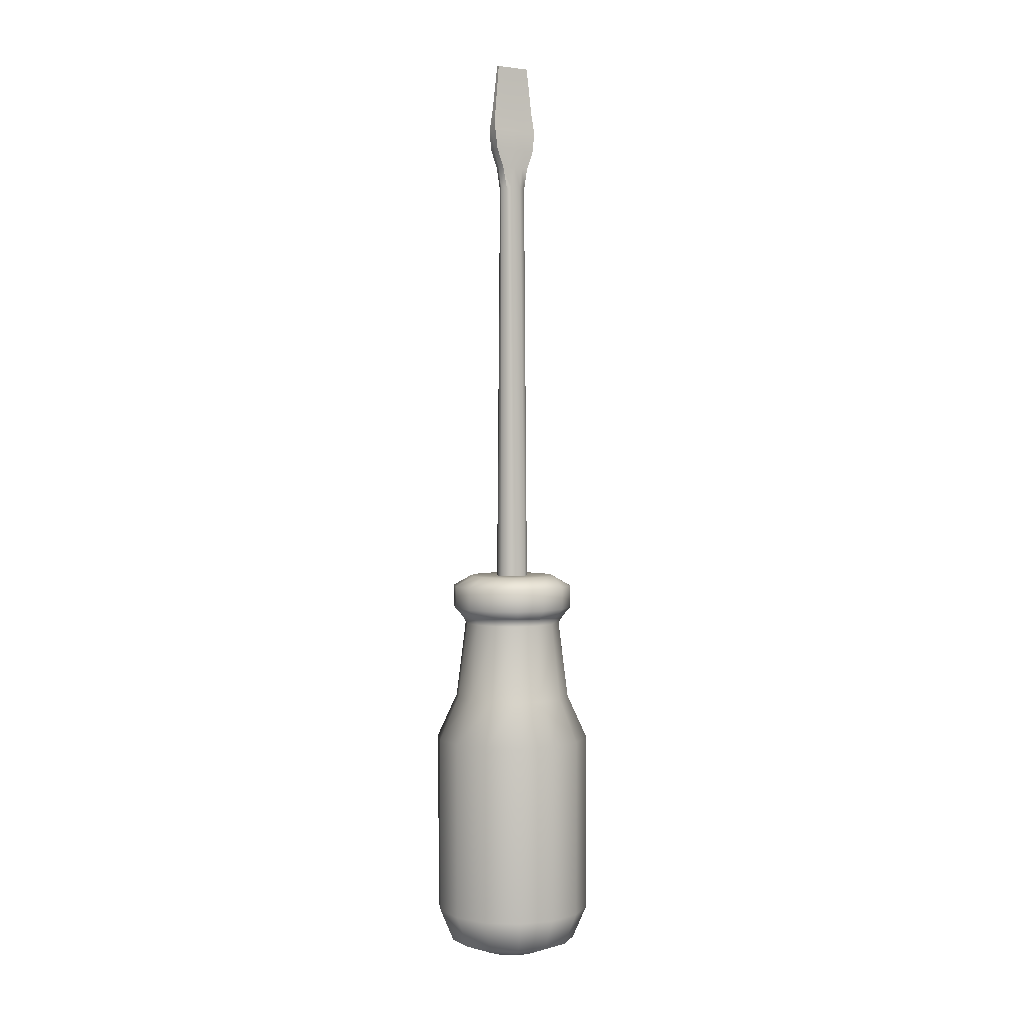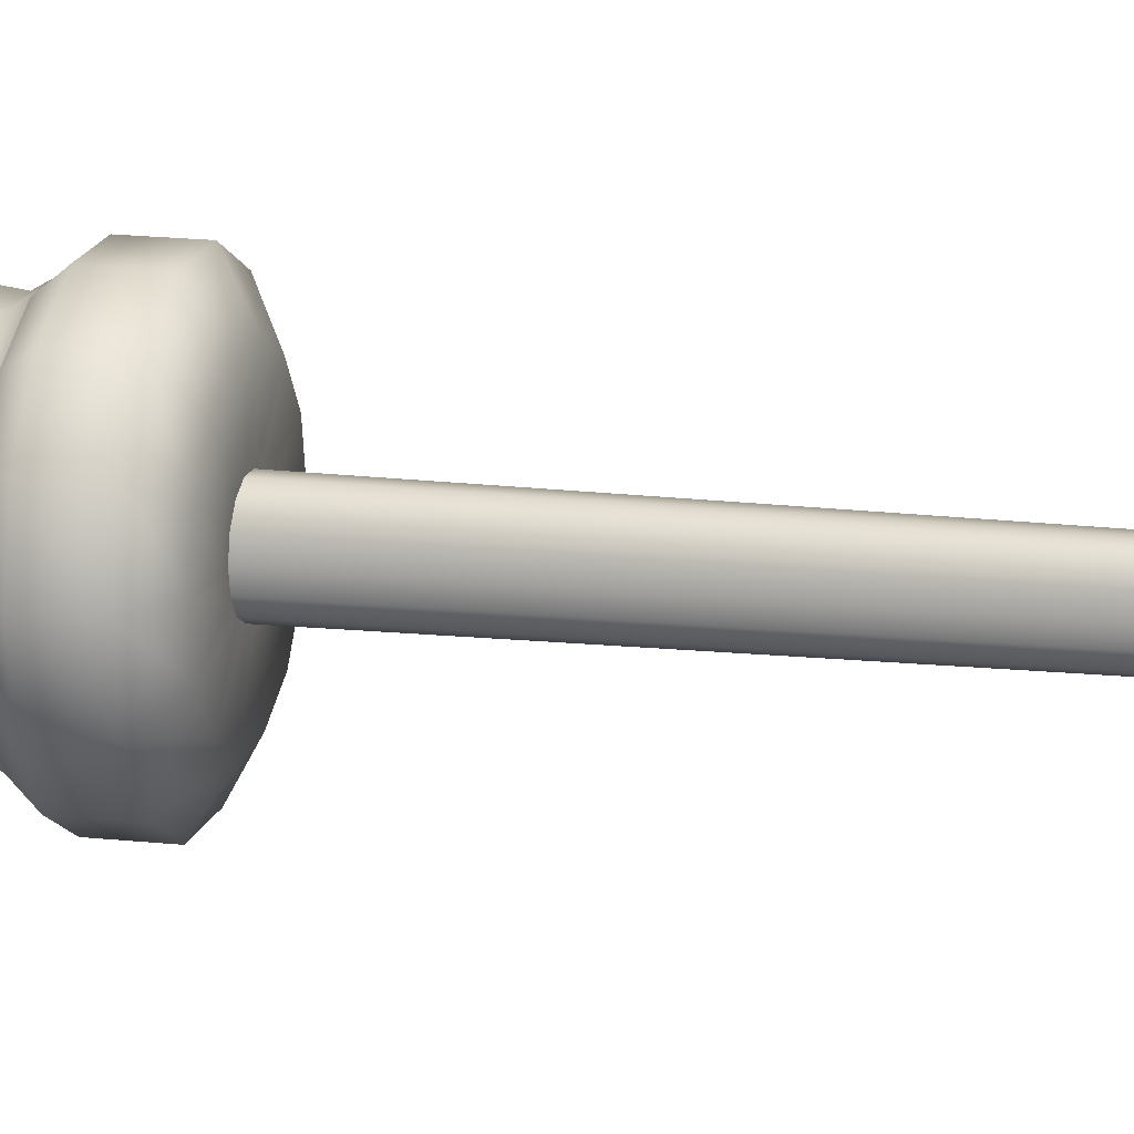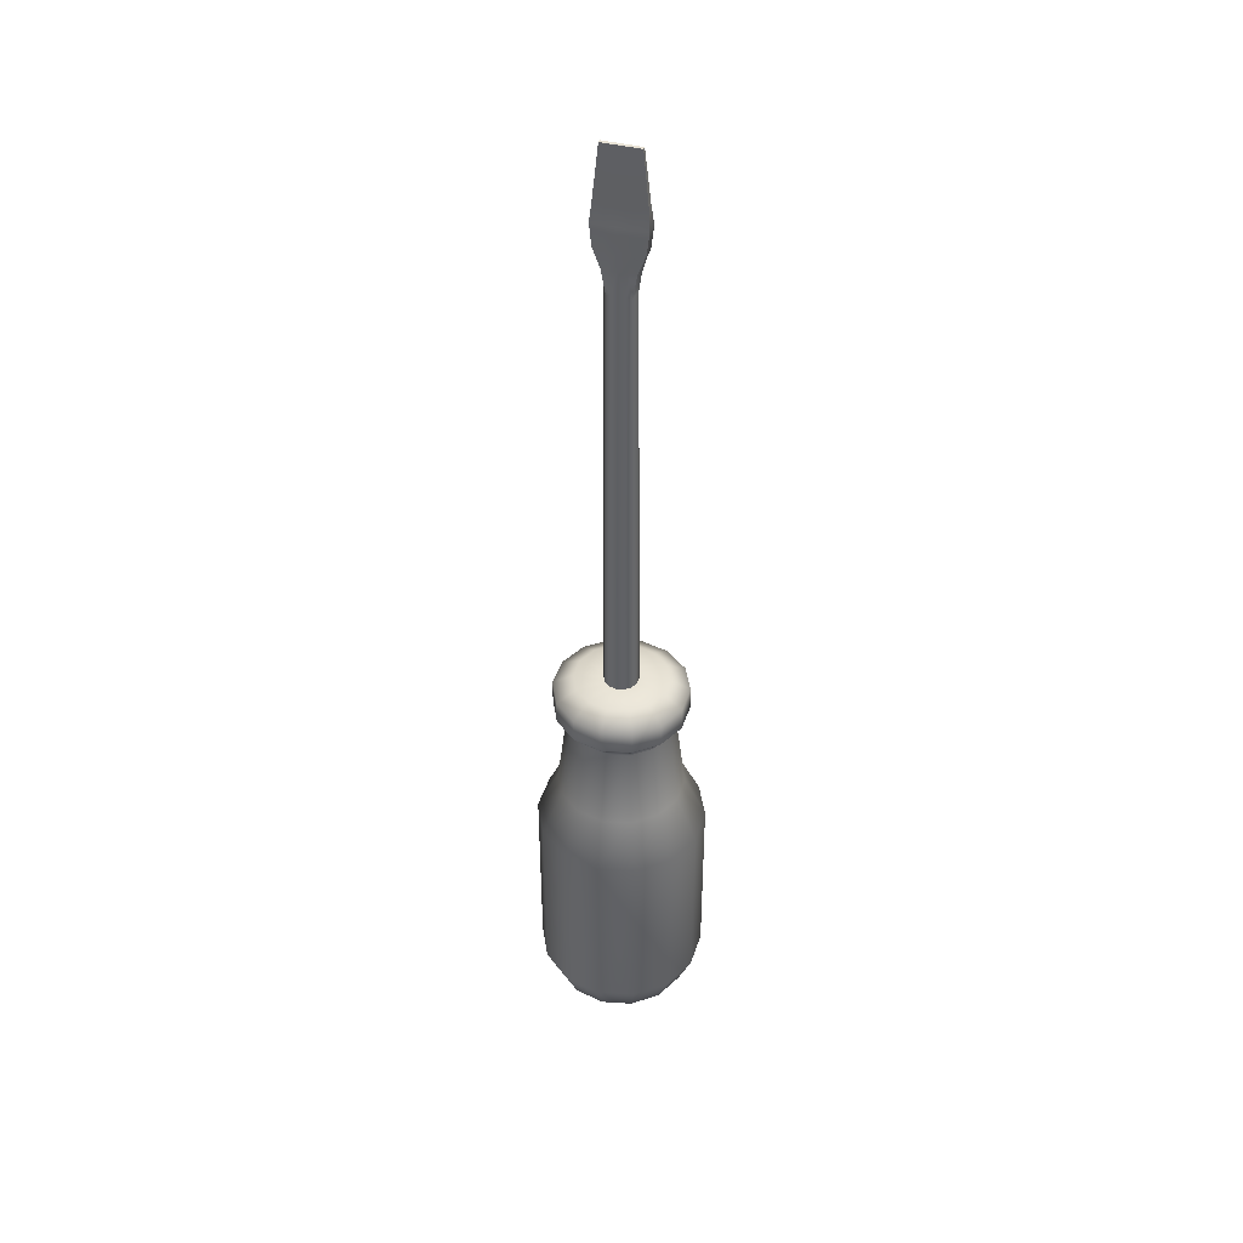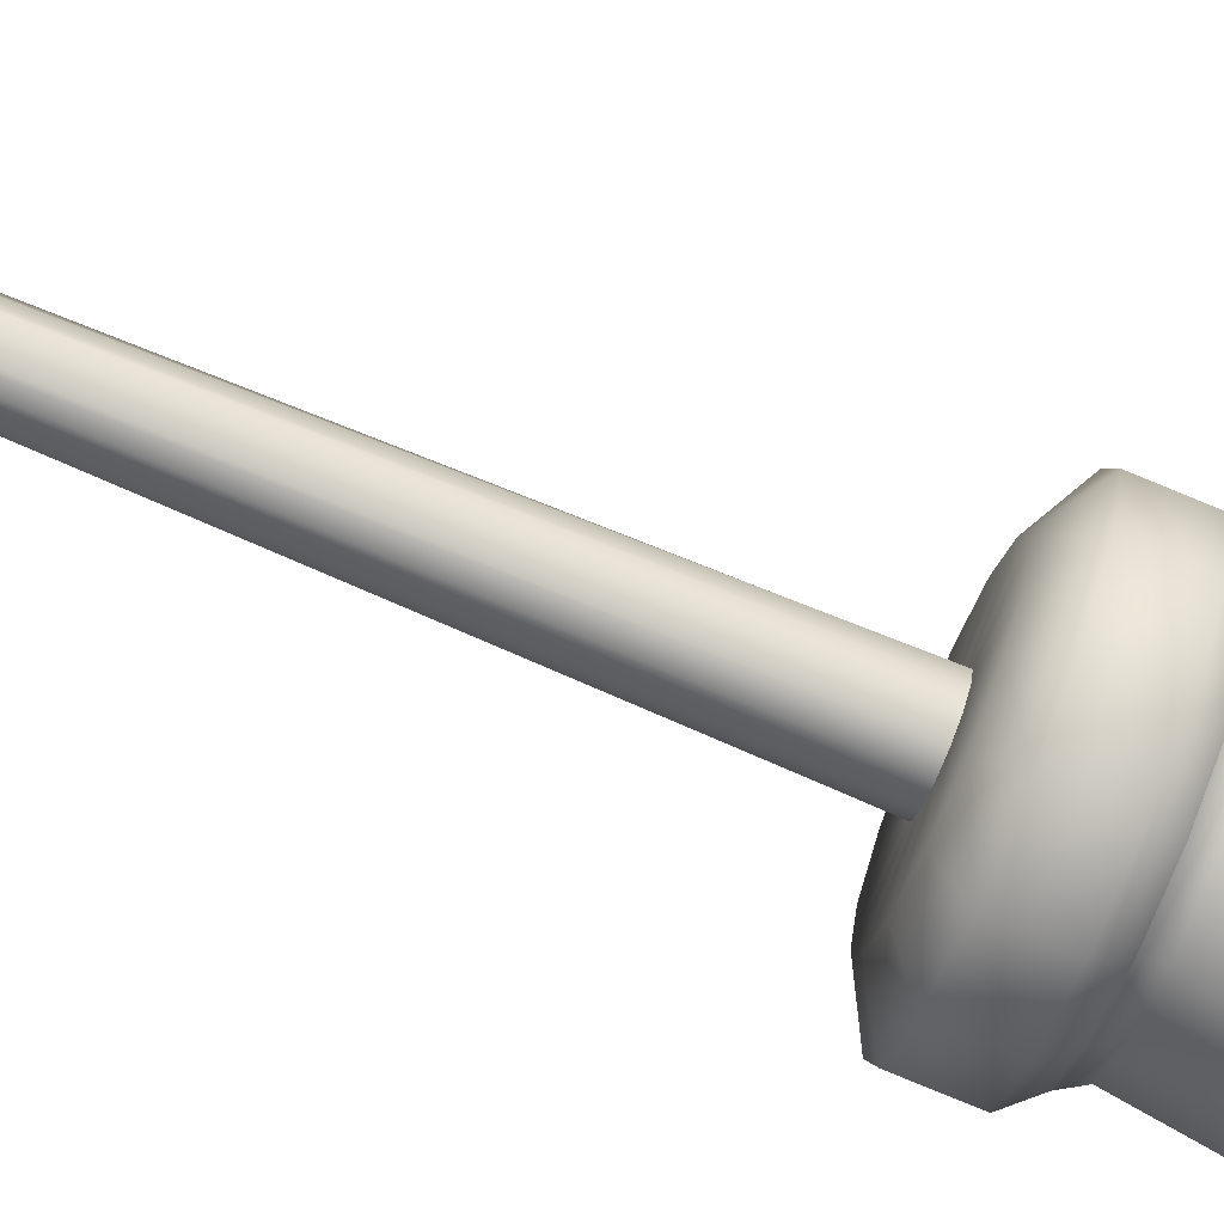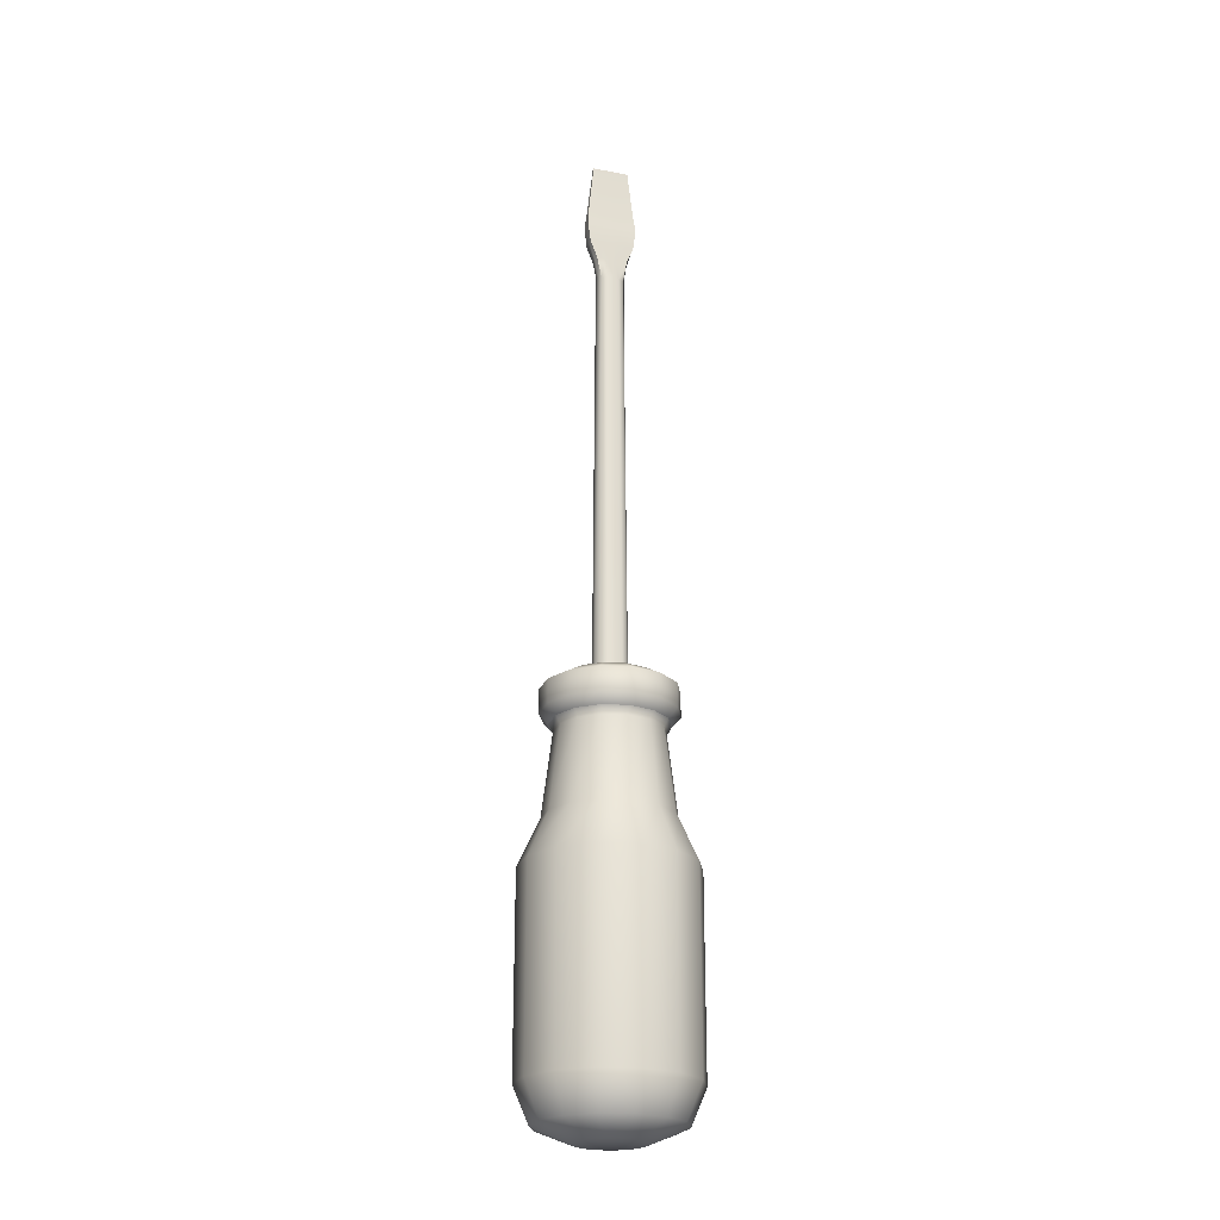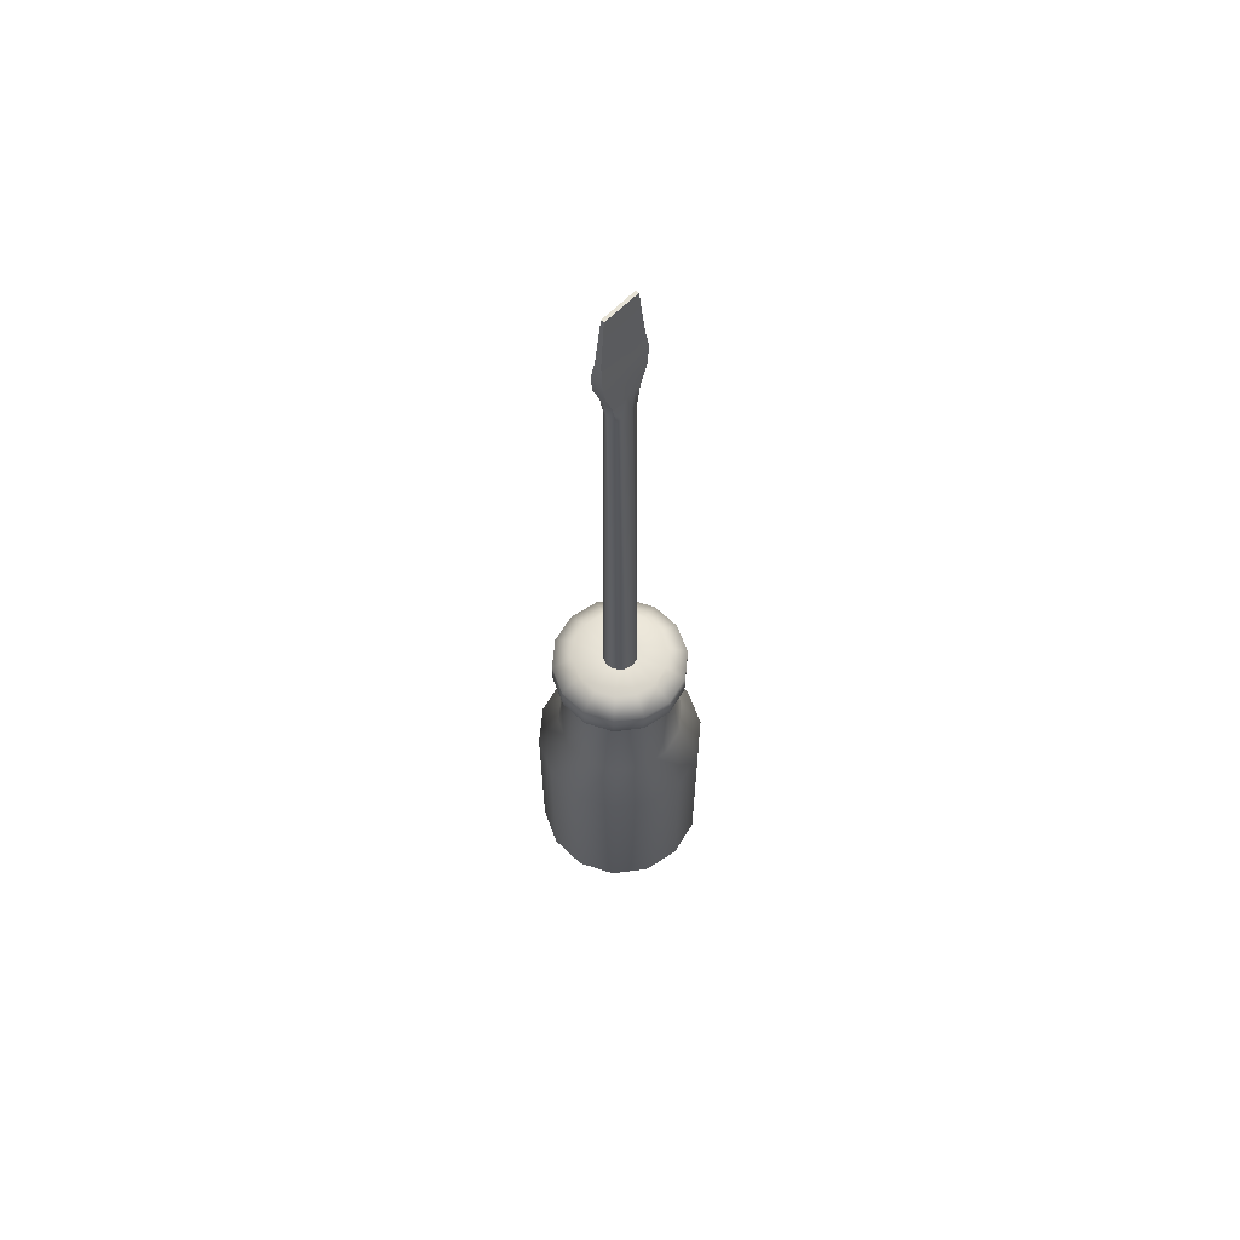
<metadata>
{"format":"obj","ext":"obj","renderer":"f3d","projection":"perspective","resolution":1024,"background":"white","views":[{"elev":2.4,"azim":-121.6,"up":"+Y"},{"elev":15.0,"azim":104.2,"up":"+Z"},{"elev":42.0,"azim":-72.9,"up":"+Y"},{"elev":-77.0,"azim":-112.6,"up":"+Z"},{"elev":-23.3,"azim":72.1,"up":"+Y"},{"elev":62.8,"azim":-136.0,"up":"+Y"}]}
</metadata>
<code>
g default
v 0.901 2.862 -0.4339
v 0.6235 2.862 -0.7818
v 0.2225 2.862 -0.9749
v -0.2225 2.862 -0.9749
v -0.6235 2.862 -0.7818
v -0.901 2.862 -0.4339
v -1 2.862 -0
v -0.901 2.862 0.4339
v -0.6235 2.862 0.7818
v -0.2225 2.862 0.9749
v 0.2225 2.862 0.9749
v 0.6235 2.862 0.7818
v 0.901 2.862 0.4339
v 1 2.862 0
v 0 0 0
v 0.901 0.5849 -0.4339
v 0.7427 0.1713 -0.3576
v 0.3604 0 -0.1736
v 0.6235 0.5849 -0.7818
v 0.5139 0.1713 -0.6444
v 0.2494 0 -0.3128
v 0.2225 0.5849 -0.9749
v 0.1834 0.1713 -0.8036
v 0.08902 0 -0.39
v -0.2225 0.5849 -0.9749
v -0.1834 0.1713 -0.8036
v -0.08902 0 -0.39
v -0.6235 0.5849 -0.7818
v -0.5139 0.1713 -0.6444
v -0.2494 0 -0.3128
v -0.901 0.5849 -0.4339
v -0.7427 0.1713 -0.3576
v -0.3604 0 -0.1736
v -1 0.5849 -0
v -0.8243 0.1713 -0
v -0.4001 0 -0
v -0.901 0.5849 0.4339
v -0.7427 0.1713 0.3576
v -0.3604 0 0.1736
v -0.6235 0.5849 0.7818
v -0.5139 0.1713 0.6444
v -0.2494 0 0.3128
v -0.2225 0.5849 0.9749
v -0.1834 0.1713 0.8036
v -0.08902 0 0.39
v 0.2225 0.5849 0.9749
v 0.1834 0.1713 0.8036
v 0.08902 0 0.39
v 0.6235 0.5849 0.7818
v 0.5139 0.1713 0.6444
v 0.2494 0 0.3128
v 0.901 0.5849 0.4339
v 0.7427 0.1713 0.3576
v 0.3604 0 0.1736
v 1 0.5849 0
v 0.8243 0.1713 0
v 0.4001 0 0
v 0.6734 3.412 -0.3243
v 0.466 3.412 -0.5844
v 0.1663 3.412 -0.7287
v -0.1663 3.412 -0.7287
v -0.466 3.412 -0.5844
v -0.6734 3.412 -0.3243
v -0.7475 3.412 -0
v -0.6734 3.412 0.3243
v -0.466 3.412 0.5844
v -0.1663 3.412 0.7287
v 0.1663 3.412 0.7287
v 0.466 3.412 0.5844
v 0.6734 3.412 0.3243
v 0.7475 3.412 0
v 0.6116 4.484 -0.2945
v 0.4232 4.484 -0.5307
v 0.1511 4.484 -0.6618
v -0.1511 4.484 -0.6618
v -0.4232 4.484 -0.5307
v -0.6116 4.484 -0.2945
v -0.6788 4.484 -0
v -0.6116 4.484 0.2945
v -0.4232 4.484 0.5307
v -0.1511 4.484 0.6618
v 0.1511 4.484 0.6618
v 0.4232 4.484 0.5307
v 0.6116 4.484 0.2945
v 0.6788 4.484 0
v 0.7054 4.601 -0.3397
v 0.4882 4.601 -0.6122
v 0.1742 4.601 -0.7633
v -0.1742 4.601 -0.7633
v -0.4882 4.601 -0.6122
v -0.7054 4.601 -0.3397
v -0.783 4.601 -0
v -0.7054 4.601 0.3397
v -0.4882 4.601 0.6122
v 0.1742 4.601 0.7633
v 0.4882 4.601 0.6122
v 0.7054 4.601 0.3397
v 0.783 4.601 -0
v 0.7054 4.886 -0.3397
v 0.4882 4.886 -0.6122
v 0.1742 4.886 -0.7633
v -0.1742 4.886 -0.7633
v -0.4882 4.886 -0.6122
v -0.7054 4.886 -0.3397
v -0.783 4.886 0
v -0.7054 4.886 0.3397
v -0.4882 4.886 0.6122
v -0.1742 4.886 0.7633
v 0.1742 4.886 0.7633
v 0.4882 4.886 0.6122
v 0.7054 4.886 0.3397
v 0.783 4.886 -0
v 0.4912 5.019 -0.2366
v 0.3399 5.019 -0.4263
v 0.1213 5.019 -0.5315
v -0.1213 5.019 -0.5315
v -0.3399 5.019 -0.4263
v -0.4912 5.019 -0.2366
v -0.5452 5.019 0
v -0.4912 5.019 0.2366
v -0.3399 5.019 0.4263
v -0.1213 5.019 0.5315
v 0.1213 5.019 0.5315
v 0.3399 5.019 0.4263
v 0.4912 5.019 0.2366
v 0.5452 5.019 0
v 0.1249 5.019 -0.1567
v -0.1249 5.019 -0.1567
v -0.1805 5.019 0.08694
v -0.1249 5.019 0.1567
v 0.1249 5.019 0.1567
v 0.2004 5.019 0
v 0.5628 4.393 -0.2711
v 0.3895 4.393 -0.4884
v 0.139 4.393 -0.609
v -0.139 4.393 -0.609
v -0.3895 4.393 -0.4884
v -0.5628 4.393 -0.2711
v -0.6247 4.393 -0
v -0.5628 4.393 0.2711
v -0.3895 4.393 0.4884
v -0.139 4.393 0.609
v 0.139 4.393 0.609
v 0.3895 4.393 0.4884
v 0.5628 4.393 0.2711
v 0.6247 4.393 0
v -0.03791 11.13 0.2783
v 0.03791 11.13 0.2783
v -0.0191 11.73 0.2161
v 0.0191 11.73 0.2161
v -0.0191 11.73 -0.2161
v 0.0191 11.73 -0.2161
v -0.03791 11.13 -0.2783
v 0.03791 11.13 -0.2783
v -0.07329 10.89 -0.301
v 0.07329 10.89 -0.301
v 0.07329 10.89 0.301
v -0.07329 10.89 0.301
v -0.08079 10.64 -0.2721
v 0.08147 10.64 -0.2721
v 0.08147 10.64 0.2721
v -0.08079 10.64 0.2721
v -0.08862 10.12 -0.1326
v 0.08862 10.12 -0.1326
v 0.08862 10.12 0.1326
v -0.08862 10.12 0.1326
v -0.0191 11.73 -0.01874
v 0.0191 11.73 -0.01874
v 0.03791 11.13 -0.02413
v 0.07329 10.89 -0.02609
v 0.08147 10.64 -0.02358
v -0.08705 10.64 -0.01705
v -0.07329 10.89 -0.02609
v -0.03791 11.13 -0.02413
v -0.002534 11.13 0.2783
v -0.004899 10.89 0.301
v -0.005085 10.64 0.2721
v -0.005924 10.19 0.1775
v -0.005924 10.19 -0.1775
v -0.005085 10.64 -0.2721
v -0.004899 10.89 -0.301
v -0.002534 11.13 -0.2783
v -0.001277 11.73 -0.2161
v -0.001277 11.73 -0.01874
v -0.001277 11.73 0.2161
v 0.09396 10.19 -0.0198
v -0.09959 10.19 -0.01451
v -0.08098 10.41 -0.1862
v -0.005413 10.41 -0.2095
v 0.08098 10.41 -0.1862
v 0.0889 10.41 -0.02045
v 0.08098 10.41 0.1862
v -0.005413 10.41 0.2095
v -0.08098 10.41 0.1862
v -0.09386 10.41 -0.01489
v -0.03791 11.13 -0.1592
v -0.07329 10.89 -0.1721
v -0.08372 10.64 -0.1525
v -0.08702 10.41 -0.1059
v -0.09376 10.15 -0.07725
v 0.09112 10.15 -0.07973
v 0.08469 10.41 -0.1085
v 0.08147 10.64 -0.1556
v 0.07329 10.89 -0.1721
v 0.03791 11.13 -0.1592
v 0.0191 11.73 -0.1236
v -0.001277 11.73 -0.1236
v -0.0191 11.73 -0.1236
v 0.03247 10.16 0.1592
v 0.02967 10.41 0.2
v 0.03006 10.64 0.2721
v 0.02685 10.89 0.301
v 0.01389 11.13 0.2783
v 0.006997 11.73 0.2161
v 0.006997 11.73 -0.01874
v 0.006997 11.73 -0.1236
v 0.006997 11.73 -0.2161
v 0.01389 11.13 -0.2783
v 0.02685 10.89 -0.301
v 0.03006 10.64 -0.2721
v 0.02967 10.41 -0.2
v 0.03247 10.16 -0.1592
v -0.0191 11.73 0.1115
v -0.001277 11.73 0.1115
v 0.006997 11.73 0.1115
v 0.0191 11.73 0.1115
v 0.03791 11.13 0.1436
v 0.07329 10.89 0.1553
v 0.08147 10.64 0.1404
v 0.08451 10.41 0.09416
v 0.091 10.15 0.06472
v -0.09351 10.15 0.06708
v -0.08672 10.41 0.09663
v -0.08358 10.64 0.1433
v -0.07329 10.89 0.1553
v -0.03791 11.13 0.1436
v -0.1742 4.601 0.7633
v 0.1805 5.019 -0.08694
v 0.04459 5.019 -0.1954
v -0.04459 5.019 -0.1954
v -0.1805 5.019 -0.08694
v -0.2004 5.019 -0
v -0.04459 5.019 0.1954
v 0.04459 5.019 0.1954
v 0.1805 5.019 0.08694
g pCylinder4
f 16 19 2 1
f 19 22 3 2
f 22 25 4 3
f 25 28 5 4
f 28 31 6 5
f 31 34 7 6
f 34 37 8 7
f 37 40 9 8
f 40 43 10 9
f 43 46 11 10
f 46 49 12 11
f 49 52 13 12
f 52 55 14 13
f 55 16 1 14
f 21 18 15
f 24 21 15
f 27 24 15
f 30 27 15
f 33 30 15
f 36 33 15
f 39 36 15
f 42 39 15
f 45 42 15
f 48 45 15
f 51 48 15
f 54 51 15
f 57 54 15
f 18 57 15
f 16 17 20 19
f 17 18 21 20
f 19 20 23 22
f 20 21 24 23
f 22 23 26 25
f 23 24 27 26
f 25 26 29 28
f 26 27 30 29
f 28 29 32 31
f 29 30 33 32
f 31 32 35 34
f 32 33 36 35
f 34 35 38 37
f 35 36 39 38
f 37 38 41 40
f 38 39 42 41
f 40 41 44 43
f 41 42 45 44
f 43 44 47 46
f 44 45 48 47
f 46 47 50 49
f 47 48 51 50
f 49 50 53 52
f 50 51 54 53
f 52 53 56 55
f 53 54 57 56
f 18 17 56 57
f 17 16 55 56
f 1 2 59 58
f 2 3 60 59
f 3 4 61 60
f 4 5 62 61
f 5 6 63 62
f 6 7 64 63
f 7 8 65 64
f 8 9 66 65
f 9 10 67 66
f 10 11 68 67
f 11 12 69 68
f 12 13 70 69
f 13 14 71 70
f 14 1 58 71
f 133 134 73 72
f 134 135 74 73
f 135 136 75 74
f 136 137 76 75
f 137 138 77 76
f 138 139 78 77
f 139 140 79 78
f 140 141 80 79
f 141 142 81 80
f 142 143 82 81
f 143 144 83 82
f 144 145 84 83
f 145 146 85 84
f 146 133 72 85
f 72 73 87 86
f 73 74 88 87
f 74 75 89 88
f 75 76 90 89
f 76 77 91 90
f 77 78 92 91
f 78 79 93 92
f 79 80 94 93
f 80 81 237 94
f 81 82 95 237
f 82 83 96 95
f 83 84 97 96
f 84 85 98 97
f 85 72 86 98
f 86 87 100 99
f 87 88 101 100
f 88 89 102 101
f 89 90 103 102
f 90 91 104 103
f 91 92 105 104
f 92 93 106 105
f 93 94 107 106
f 94 237 108 107
f 237 95 109 108
f 95 96 110 109
f 96 97 111 110
f 97 98 112 111
f 98 86 99 112
f 99 100 114 113
f 100 101 115 114
f 101 102 116 115
f 102 103 117 116
f 103 104 118 117
f 104 105 119 118
f 105 106 120 119
f 106 107 121 120
f 107 108 122 121
f 108 109 123 122
f 109 110 124 123
f 110 111 125 124
f 111 112 126 125
f 112 99 113 126
f 113 114 127 238
f 114 115 239 127
f 115 116 240 239
f 116 117 128 240
f 117 118 241 128
f 118 119 242 241
f 119 120 129 242
f 120 121 130 129
f 121 122 243 130
f 122 123 244 243
f 123 124 131 244
f 124 125 245 131
f 125 126 132 245
f 126 113 238 132
f 58 59 134 133
f 59 60 135 134
f 60 61 136 135
f 61 62 137 136
f 62 63 138 137
f 63 64 139 138
f 64 65 140 139
f 65 66 141 140
f 66 67 142 141
f 67 68 143 142
f 68 69 144 143
f 69 70 145 144
f 70 71 146 145
f 71 58 133 146
f 185 175 213 214
f 215 216 207 184
f 182 183 217 218
f 168 169 205 206
f 208 196 174 167
f 181 182 218 219
f 204 205 169 170
f 212 213 175 176
f 173 174 196 197
f 180 181 219 220
f 203 204 170 171
f 211 212 176 177
f 172 173 197 198
f 179 189 221 222
f 209 210 193 178
f 195 199 200 187
f 240 179 222 239
f 201 202 191 186
f 244 209 178 243
f 184 224 225 215
f 226 227 169 168
f 170 169 227 228
f 171 170 228 229
f 230 231 186 191
f 232 233 195 187
f 234 235 173 172
f 235 236 174 173
f 167 174 236 223
f 176 175 147 158
f 177 176 158 162
f 178 193 194 166
f 243 178 166 130
f 163 179 240 128
f 188 189 179 163
f 155 181 180 159
f 153 182 181 155
f 151 183 182 153
f 167 184 207 208
f 223 224 184 167
f 147 175 185 149
f 231 245 132 186
f 238 201 186 132
f 187 200 241 242
f 129 232 187 242
f 159 180 189 188
f 220 221 189 180
f 171 191 202 203
f 229 230 191 171
f 210 211 177 193
f 194 193 177 162
f 195 233 234 172
f 172 198 199 195
f 197 196 153 155
f 198 197 155 159
f 199 198 159 188
f 200 199 188 163
f 241 200 163 128
f 164 201 238 127
f 190 202 201 164
f 203 202 190 160
f 156 204 203 160
f 154 205 204 156
f 206 205 154 152
f 183 207 216 217
f 208 207 183 151
f 153 196 208 151
f 165 209 244 131
f 192 210 209 165
f 161 211 210 192
f 157 212 211 161
f 148 213 212 157
f 214 213 148 150
f 215 225 226 168
f 206 216 215 168
f 217 216 206 152
f 218 217 152 154
f 219 218 154 156
f 220 219 156 160
f 190 221 220 160
f 222 221 190 164
f 239 222 164 127
f 149 185 224 223
f 225 224 185 214
f 226 225 214 150
f 148 227 226 150
f 228 227 148 157
f 229 228 157 161
f 192 230 229 161
f 165 231 230 192
f 165 131 245 231
f 166 232 129 130
f 166 194 233 232
f 234 233 194 162
f 158 235 234 162
f 147 236 235 158
f 223 236 147 149

</code>
